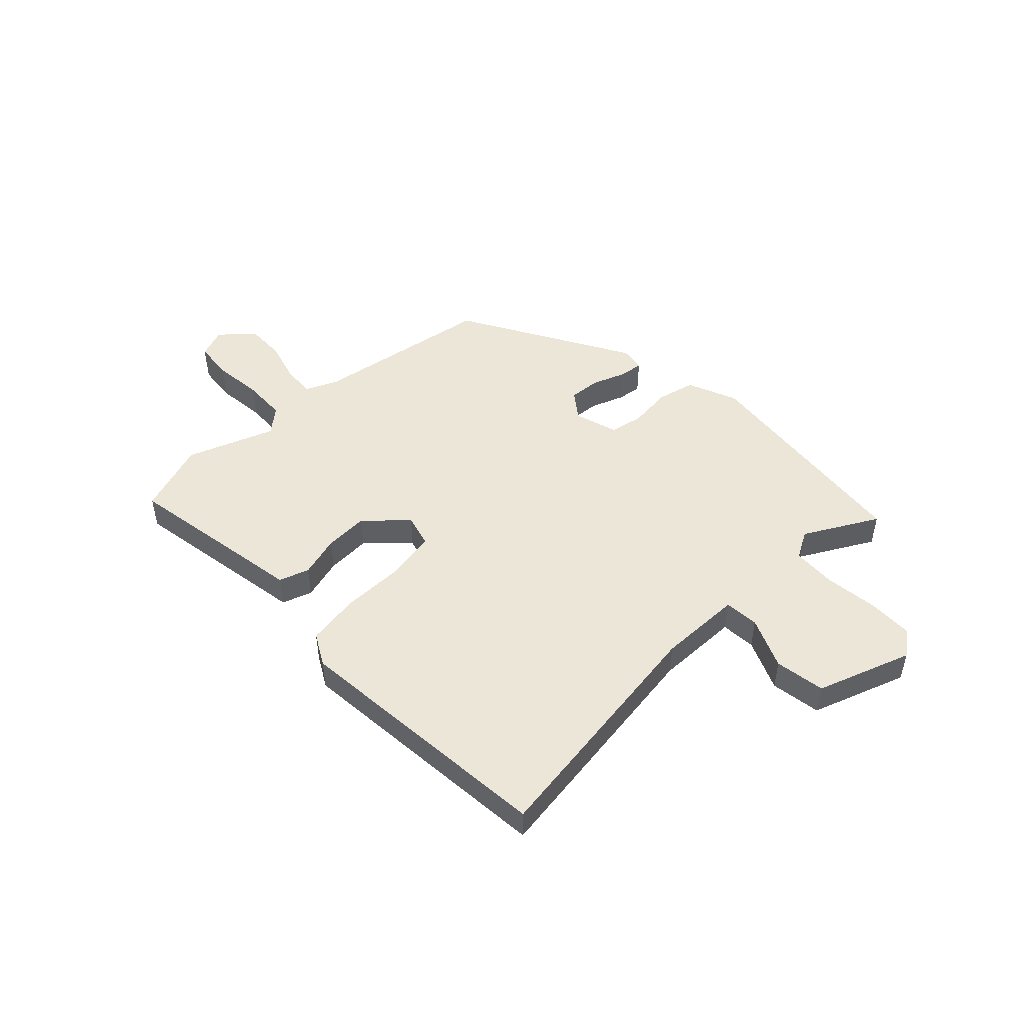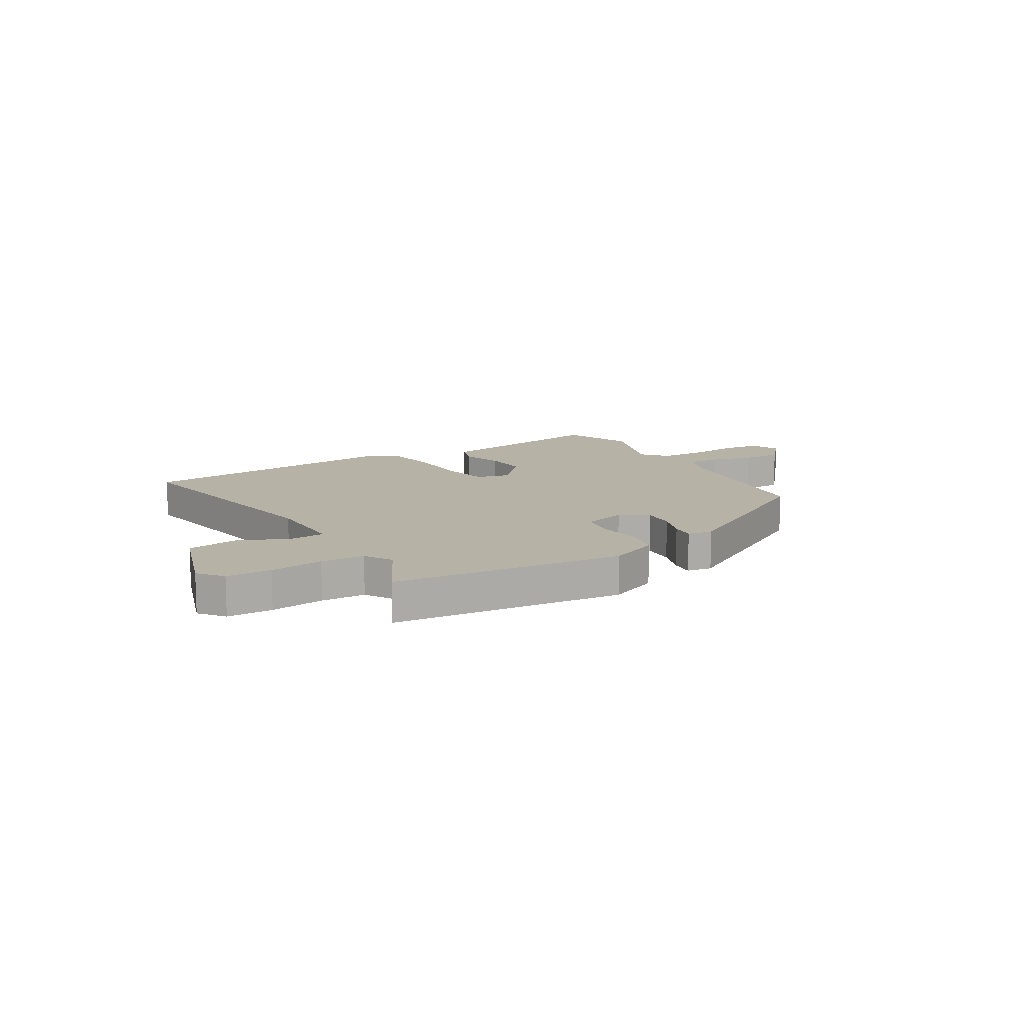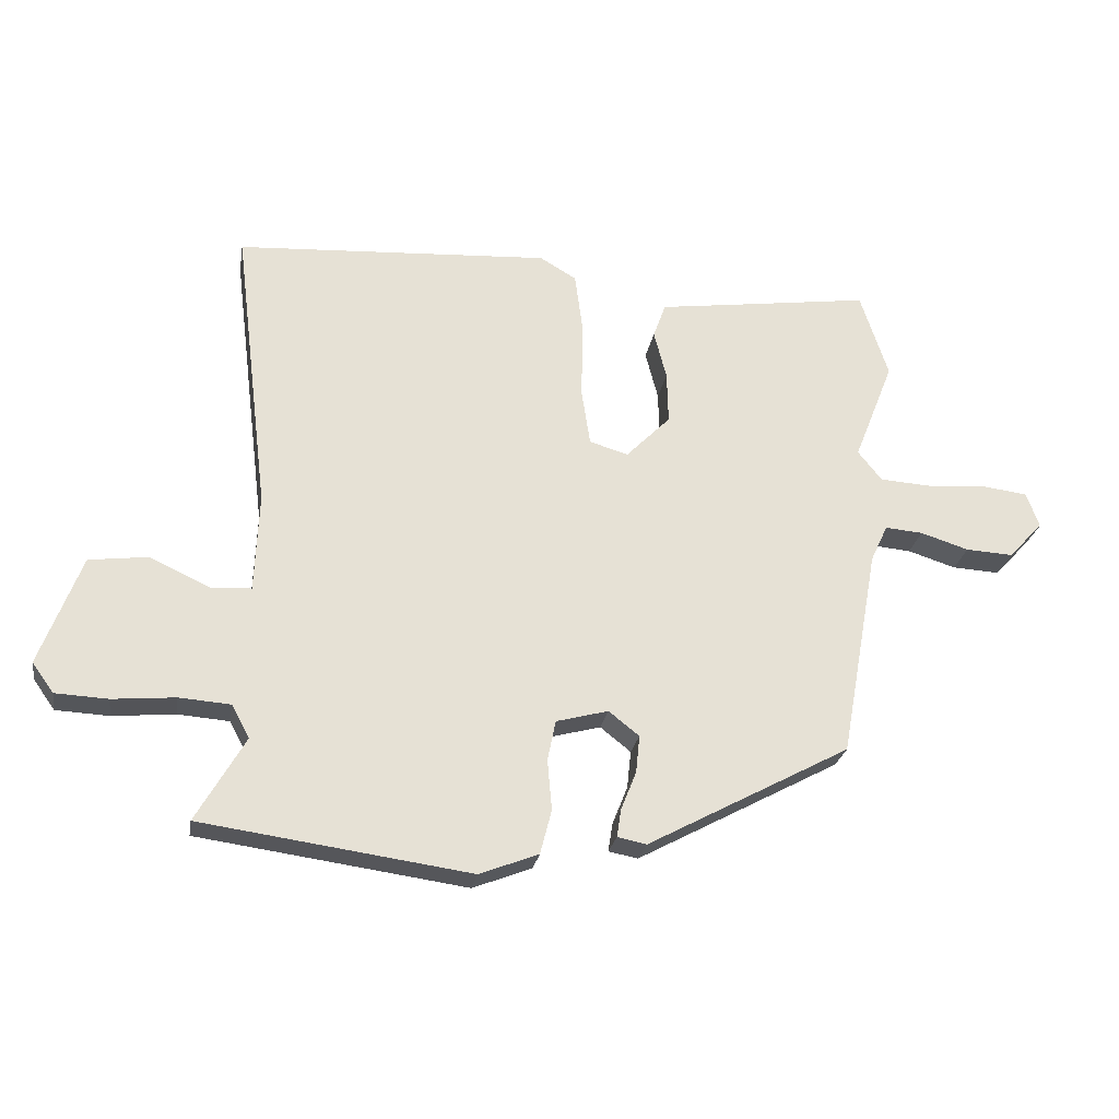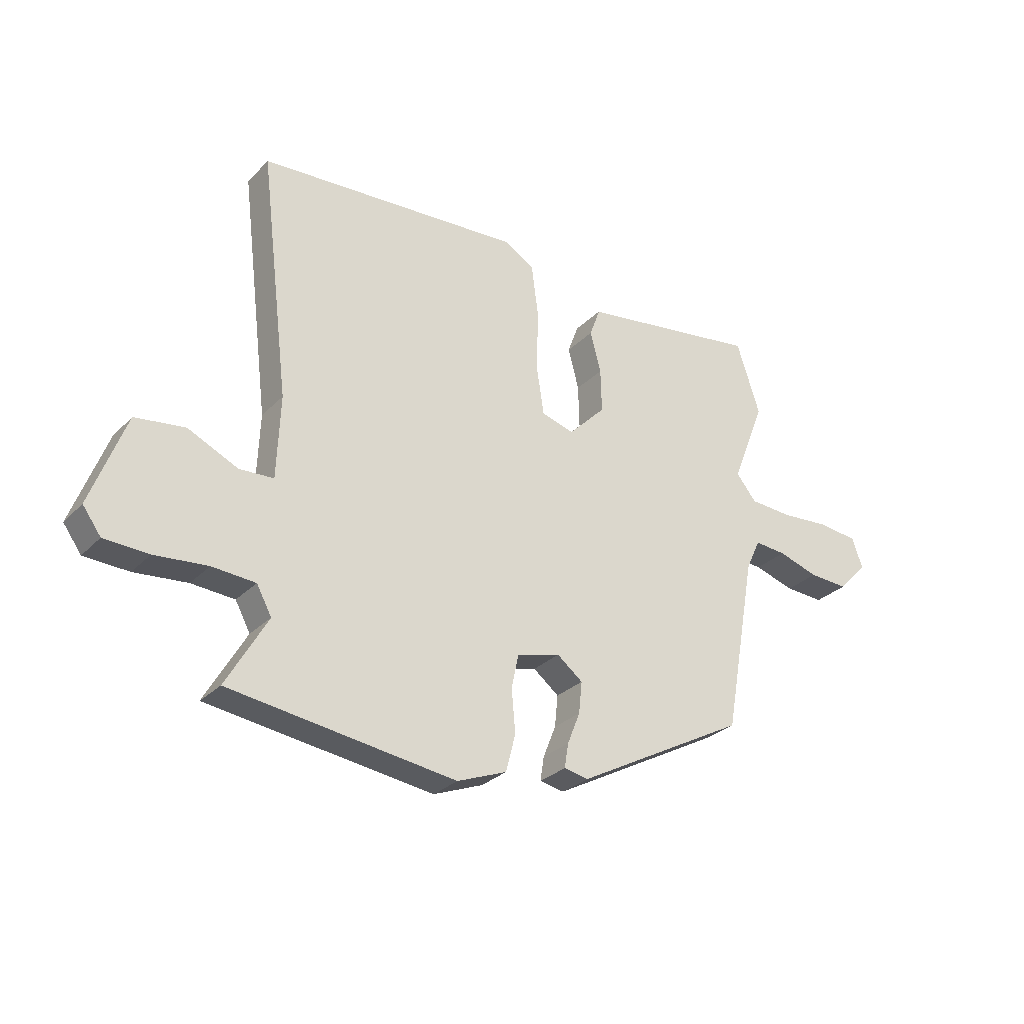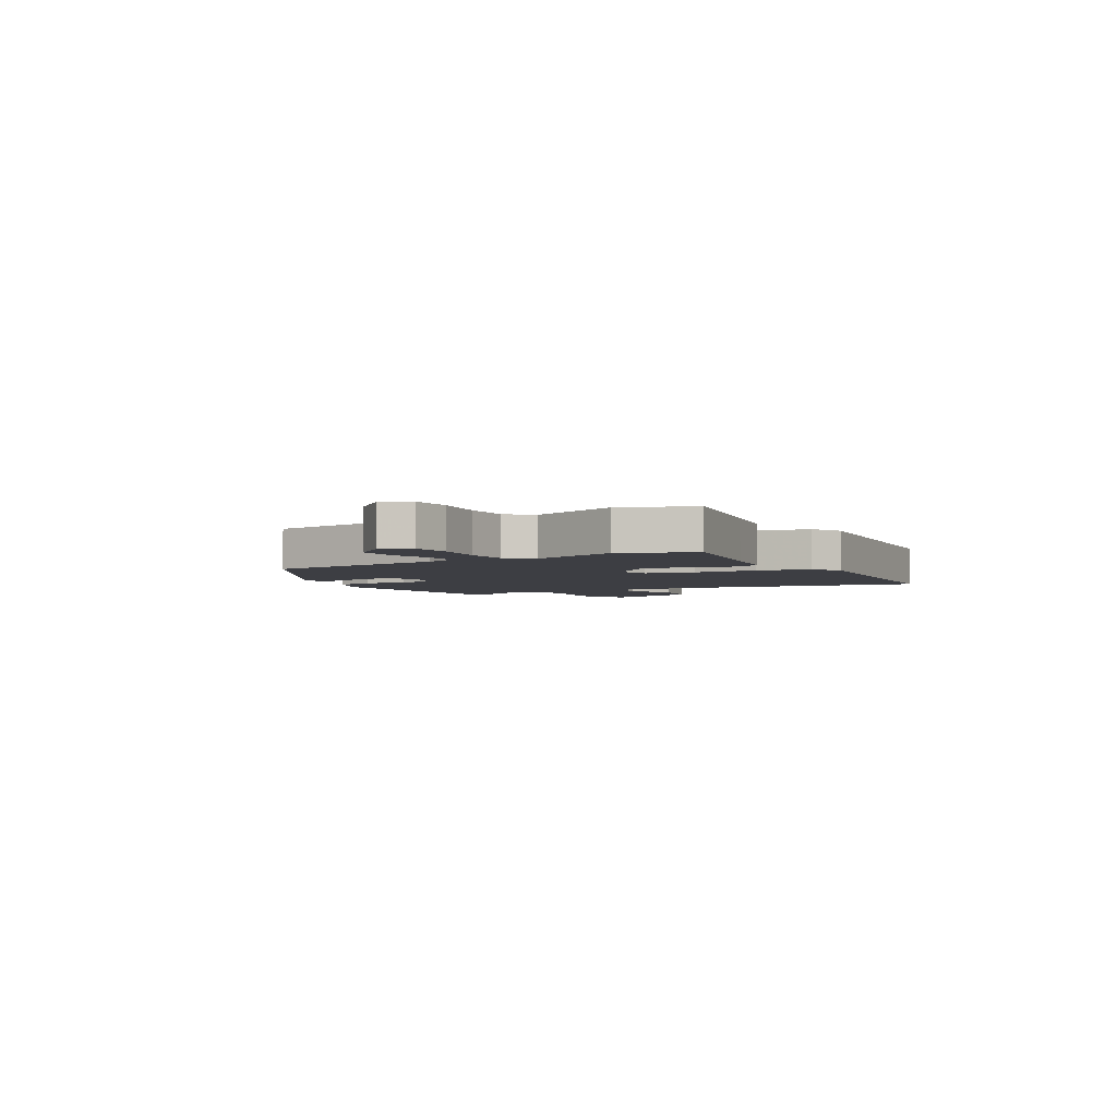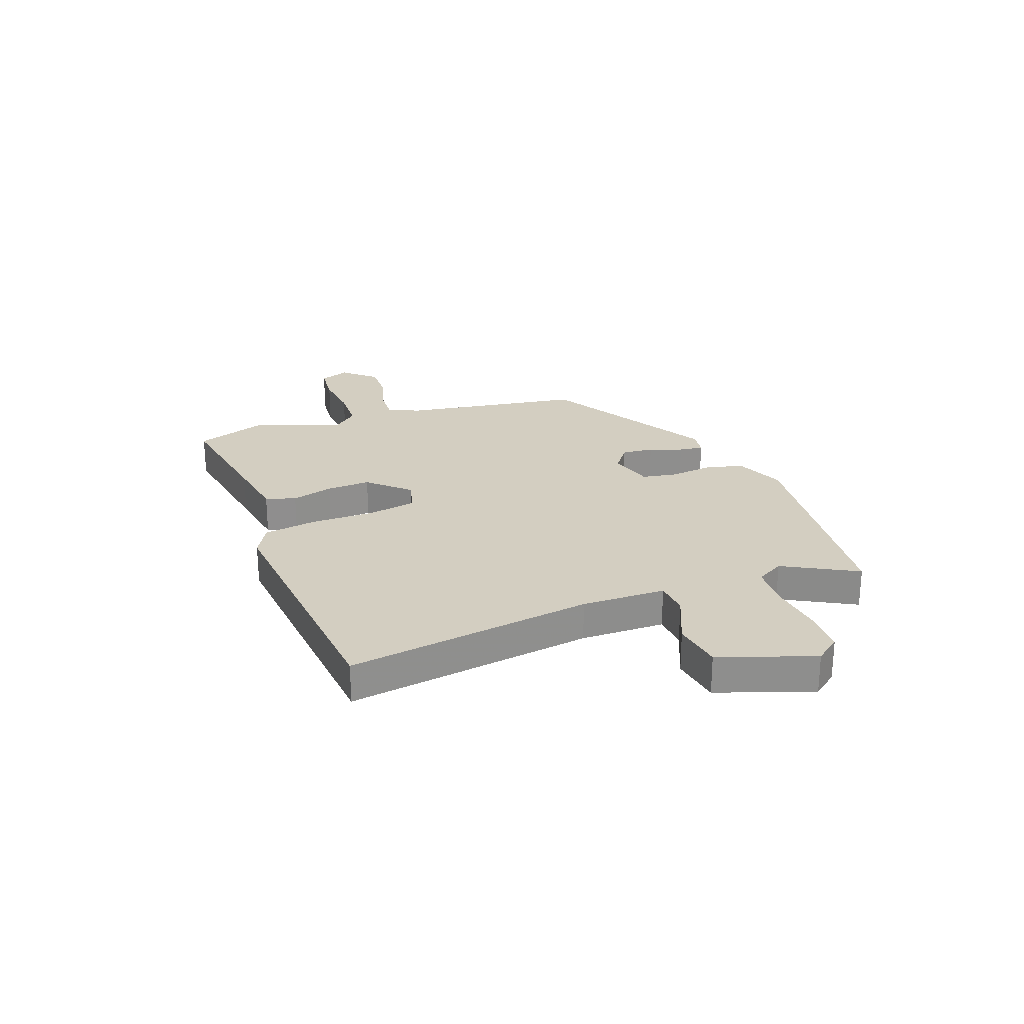
<metadata>
{"format":"obj","ext":"obj","renderer":"f3d","projection":"perspective","resolution":1024,"background":"white","views":[{"elev":48.6,"azim":44.9,"up":"+Y"},{"elev":12.3,"azim":146.8,"up":"+Y"},{"elev":-25.1,"azim":170.4,"up":"+Z"},{"elev":-28.5,"azim":145.6,"up":"+Z"},{"elev":-3.7,"azim":-62.7,"up":"+Y"},{"elev":25.2,"azim":68.2,"up":"+Y"}]}
</metadata>
<code>
v -0.54 0.07 0.378
v -0.496 0.07 0.513
v -0.271 0.07 0.481
v -0.156 0.07 0.465
v -0.136 0.07 0.41
v -0.156 0.07 0.333
v -0.158 0.07 0.251
v -0.088 0.07 0.18
v -0.027 0.07 0.198
v -0.013 0.07 0.289
v -0.016 0.07 0.406
v -0.003 0.07 0.505
v 0.055 0.07 0.539
v 0.551 0.07 0.508
v 0.495 0.07 0.052
v 0.501 0.07 -0.103
v 0.565 0.07 -0.106
v 0.659 0.07 -0.062
v 0.752 0.07 -0.074
v 0.817 0.07 -0.247
v 0.783 0.07 -0.294
v 0.7 0.07 -0.298
v 0.601 0.07 -0.289
v 0.52 0.07 -0.295
v 0.492 0.07 -0.347
v 0.569 0.07 -0.48
v 0.146 0.07 -0.539
v 0.053 0.07 -0.503
v 0.035 0.07 -0.433
v 0.042 0.07 -0.353
v 0.029 0.07 -0.29
v -0.053 0.07 -0.268
v -0.101 0.07 -0.306
v -0.095 0.07 -0.365
v -0.071 0.07 -0.425
v -0.064 0.07 -0.47
v -0.11 0.07 -0.479
v -0.43 0.07 -0.307
v -0.49 0.07 0.025
v -0.517 0.07 0.083
v -0.577 0.07 0.078
v -0.653 0.07 0.054
v -0.727 0.07 0.05
v -0.782 0.07 0.108
v -0.762 0.07 0.164
v -0.689 0.07 0.173
v -0.596 0.07 0.166
v -0.515 0.07 0.171
v -0.477 0.07 0.218
v -0.54 0 0.378
v -0.496 0 0.513
v -0.271 0 0.481
v -0.156 0 0.465
v -0.136 0 0.41
v -0.156 0 0.333
v -0.158 0 0.251
v -0.088 0 0.18
v -0.027 0 0.198
v -0.013 0 0.289
v -0.016 0 0.406
v -0.003 0 0.505
v 0.055 0 0.539
v 0.551 0 0.508
v 0.495 0 0.052
v 0.501 0 -0.103
v 0.565 0 -0.106
v 0.659 0 -0.062
v 0.752 0 -0.074
v 0.817 0 -0.247
v 0.783 0 -0.294
v 0.7 0 -0.298
v 0.601 0 -0.289
v 0.52 0 -0.295
v 0.492 0 -0.347
v 0.569 0 -0.48
v 0.146 0 -0.539
v 0.053 0 -0.503
v 0.035 0 -0.433
v 0.042 0 -0.353
v 0.029 0 -0.29
v -0.053 0 -0.268
v -0.101 0 -0.306
v -0.095 0 -0.365
v -0.071 0 -0.425
v -0.064 0 -0.47
v -0.11 0 -0.479
v -0.43 0 -0.307
v -0.49 0 0.025
v -0.517 0 0.083
v -0.577 0 0.078
v -0.653 0 0.054
v -0.727 0 0.05
v -0.782 0 0.108
v -0.762 0 0.164
v -0.689 0 0.173
v -0.596 0 0.166
v -0.515 0 0.171
v -0.477 0 0.218
f 45 46 47
f 44 45 47
f 43 44 47
f 42 43 47
f 41 42 47
f 40 41 47 48
f 39 40 48 49
f 38 39 49
f 37 38 49
f 36 37 49
f 35 36 49
f 34 35 49
f 28 29 30
f 27 28 30
f 26 27 30
f 25 26 30
f 24 25 30 31
f 23 24 31 32
f 21 22 23
f 20 21 23
f 19 20 23
f 18 19 23
f 17 18 23
f 16 17 23 32
f 13 14 15
f 12 13 15
f 11 12 15
f 10 11 15
f 15 16 32
f 10 15 32
f 9 10 32
f 3 4 5 6
f 3 6 7
f 2 3 7
f 1 2 7
f 49 1 7
f 34 49 7
f 33 34 7
f 8 9 32 33
f 7 8 33
f 96 95 94
f 96 94 93
f 96 93 92
f 96 92 91
f 96 91 90
f 97 96 90 89
f 98 97 89 88
f 98 88 87
f 98 87 86
f 98 86 85
f 98 85 84
f 98 84 83
f 79 78 77
f 79 77 76
f 79 76 75
f 79 75 74
f 80 79 74 73
f 81 80 73 72
f 72 71 70
f 72 70 69
f 72 69 68
f 72 68 67
f 72 67 66
f 81 72 66 65
f 64 63 62
f 64 62 61
f 64 61 60
f 64 60 59
f 81 65 64
f 81 64 59
f 81 59 58
f 55 54 53 52
f 56 55 52
f 56 52 51
f 56 51 50
f 56 50 98
f 56 98 83
f 56 83 82
f 82 81 58 57
f 82 57 56
f 1 50 51 2
f 2 51 52 3
f 3 52 53 4
f 4 53 54 5
f 5 54 55 6
f 6 55 56 7
f 7 56 57 8
f 8 57 58 9
f 9 58 59 10
f 10 59 60 11
f 11 60 61 12
f 12 61 62 13
f 13 62 63 14
f 14 63 64 15
f 15 64 65 16
f 16 65 66 17
f 17 66 67 18
f 18 67 68 19
f 19 68 69 20
f 20 69 70 21
f 21 70 71 22
f 22 71 72 23
f 23 72 73 24
f 24 73 74 25
f 25 74 75 26
f 26 75 76 27
f 27 76 77 28
f 28 77 78 29
f 29 78 79 30
f 30 79 80 31
f 31 80 81 32
f 32 81 82 33
f 33 82 83 34
f 34 83 84 35
f 35 84 85 36
f 36 85 86 37
f 37 86 87 38
f 38 87 88 39
f 39 88 89 40
f 40 89 90 41
f 41 90 91 42
f 42 91 92 43
f 43 92 93 44
f 44 93 94 45
f 45 94 95 46
f 46 95 96 47
f 47 96 97 48
f 48 97 98 49
f 49 98 50 1

</code>
